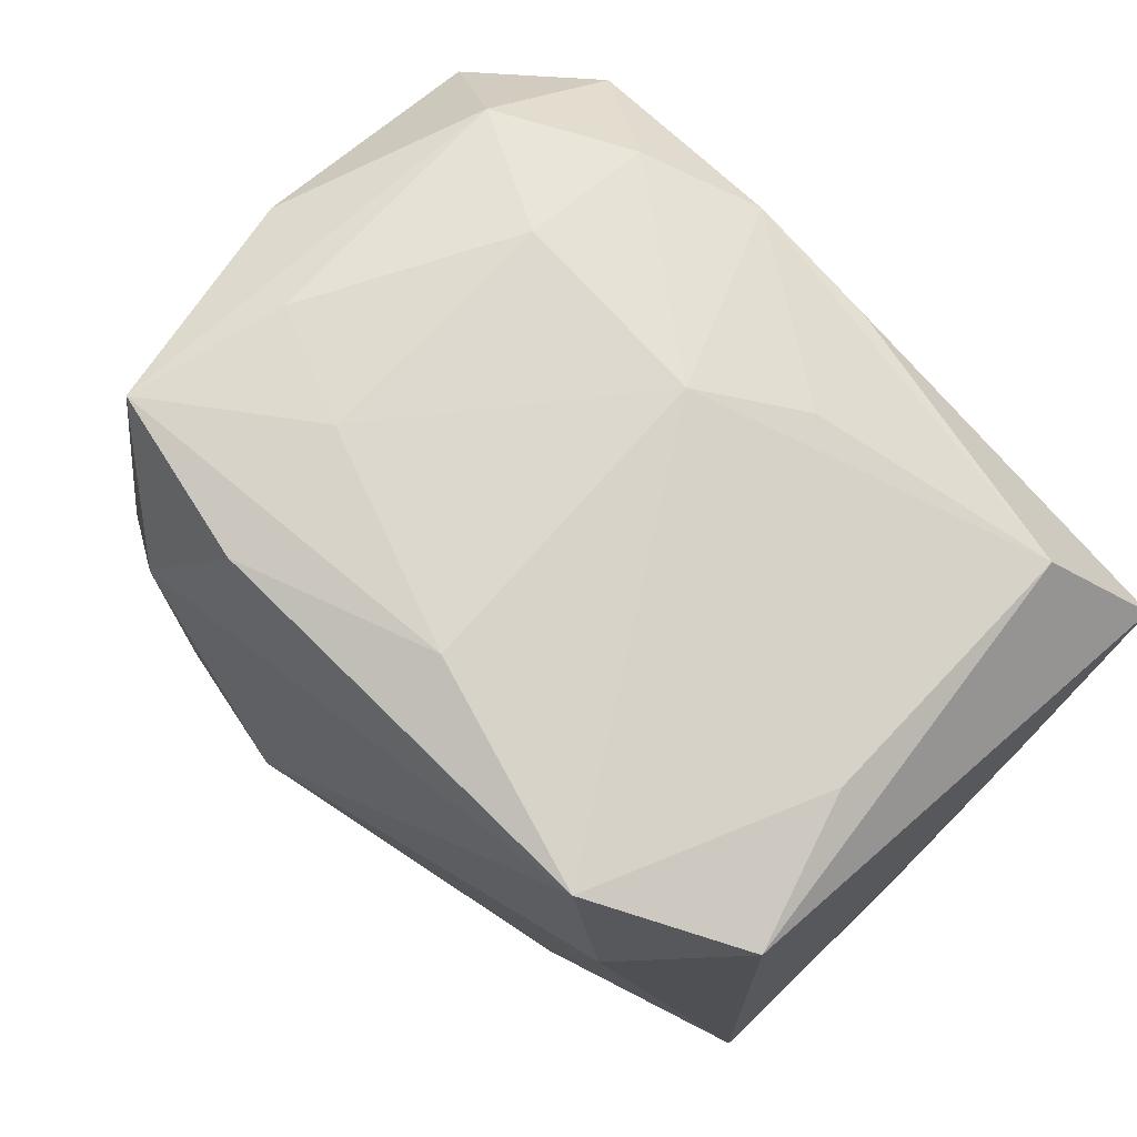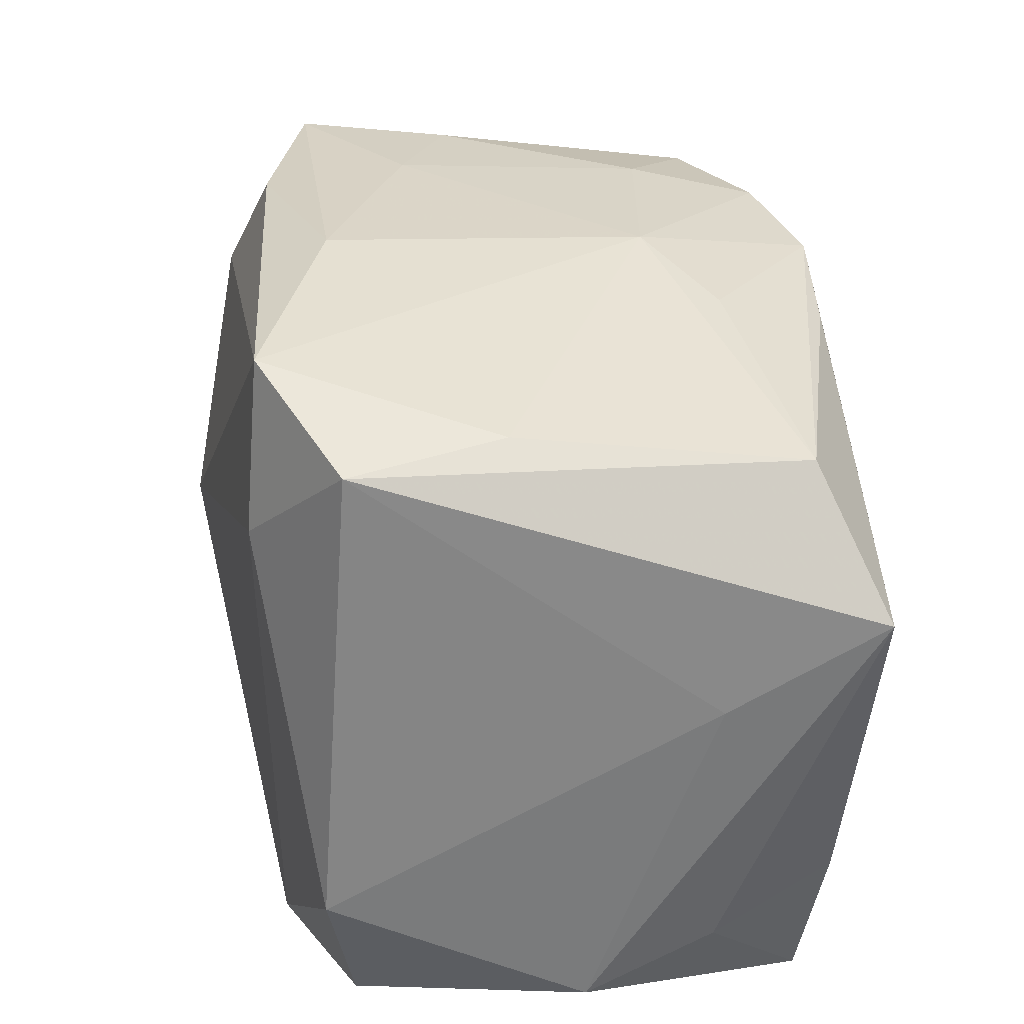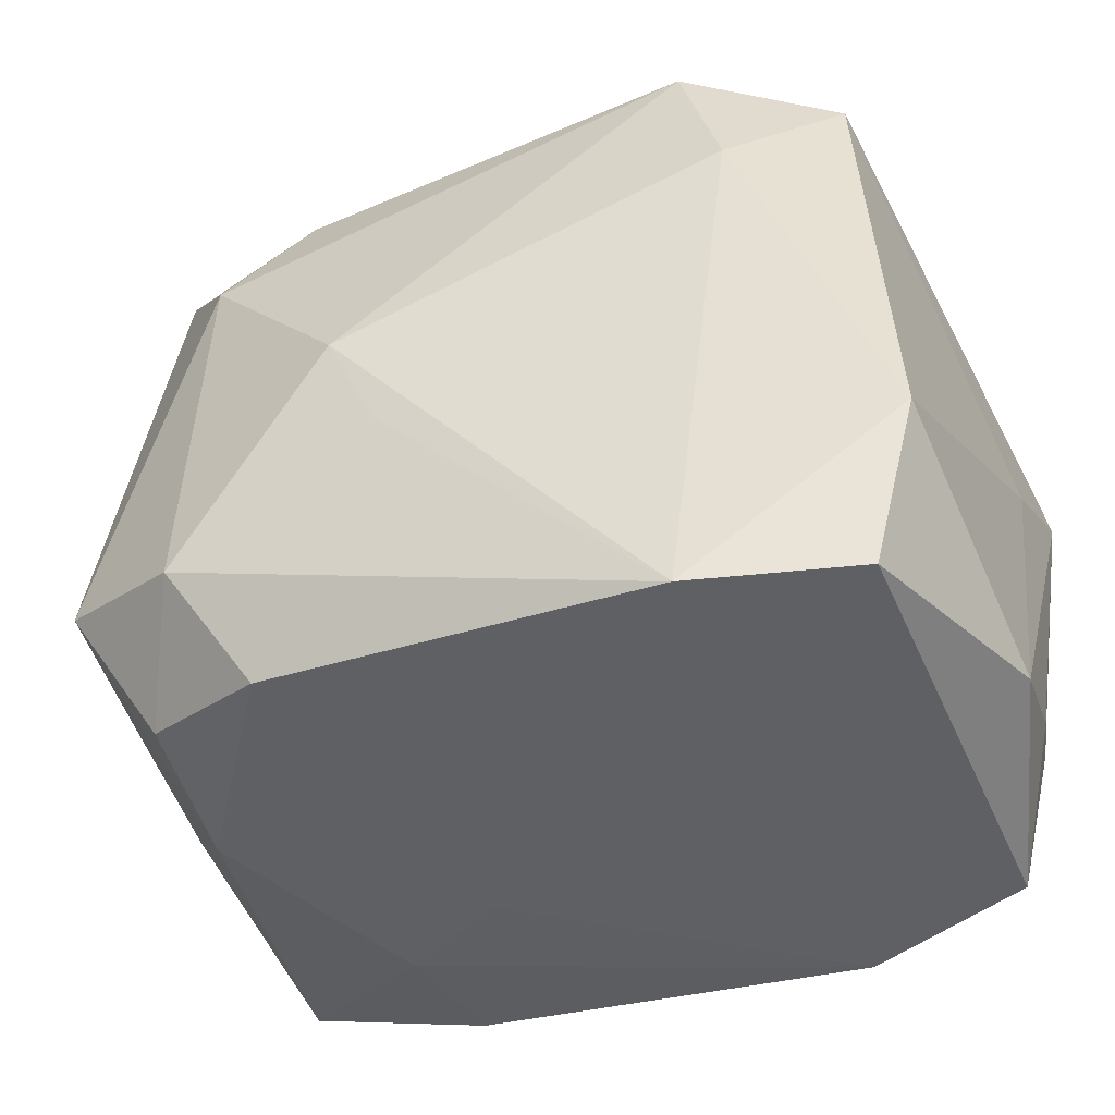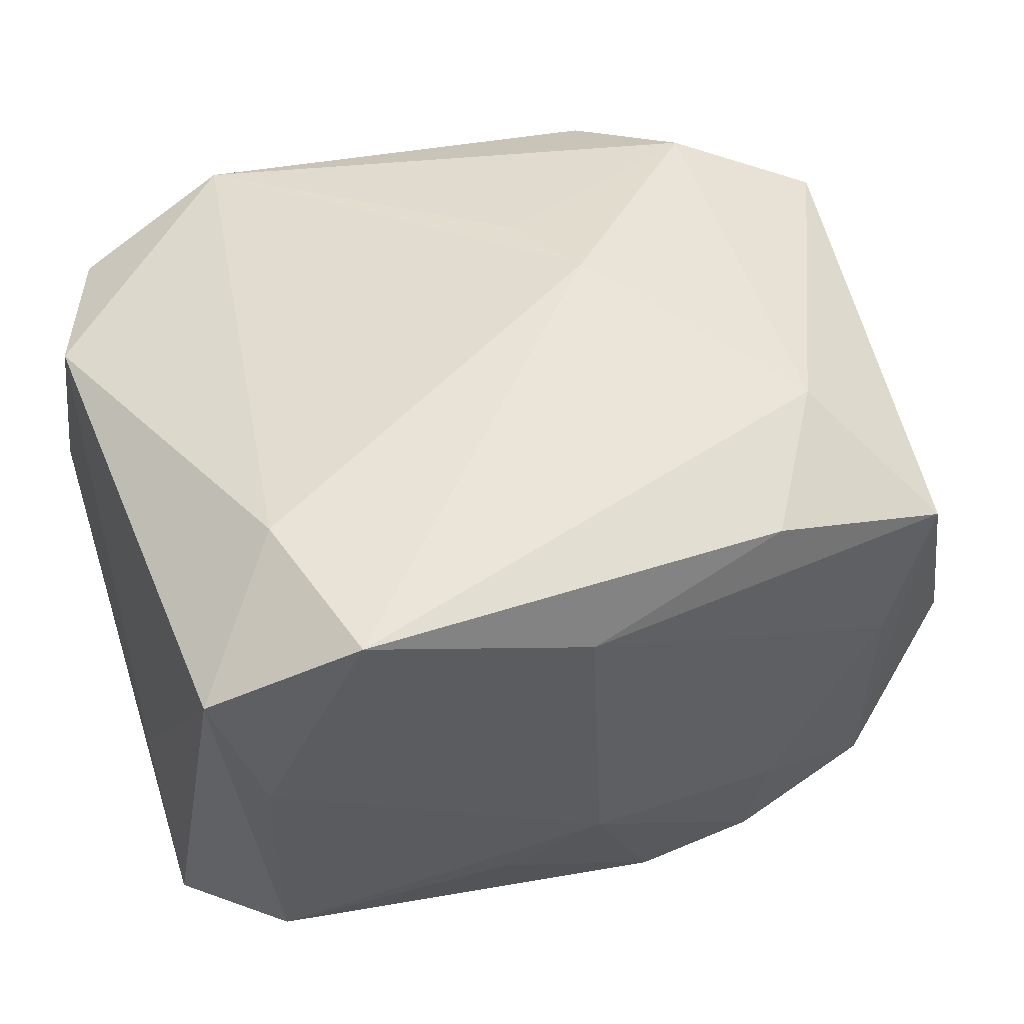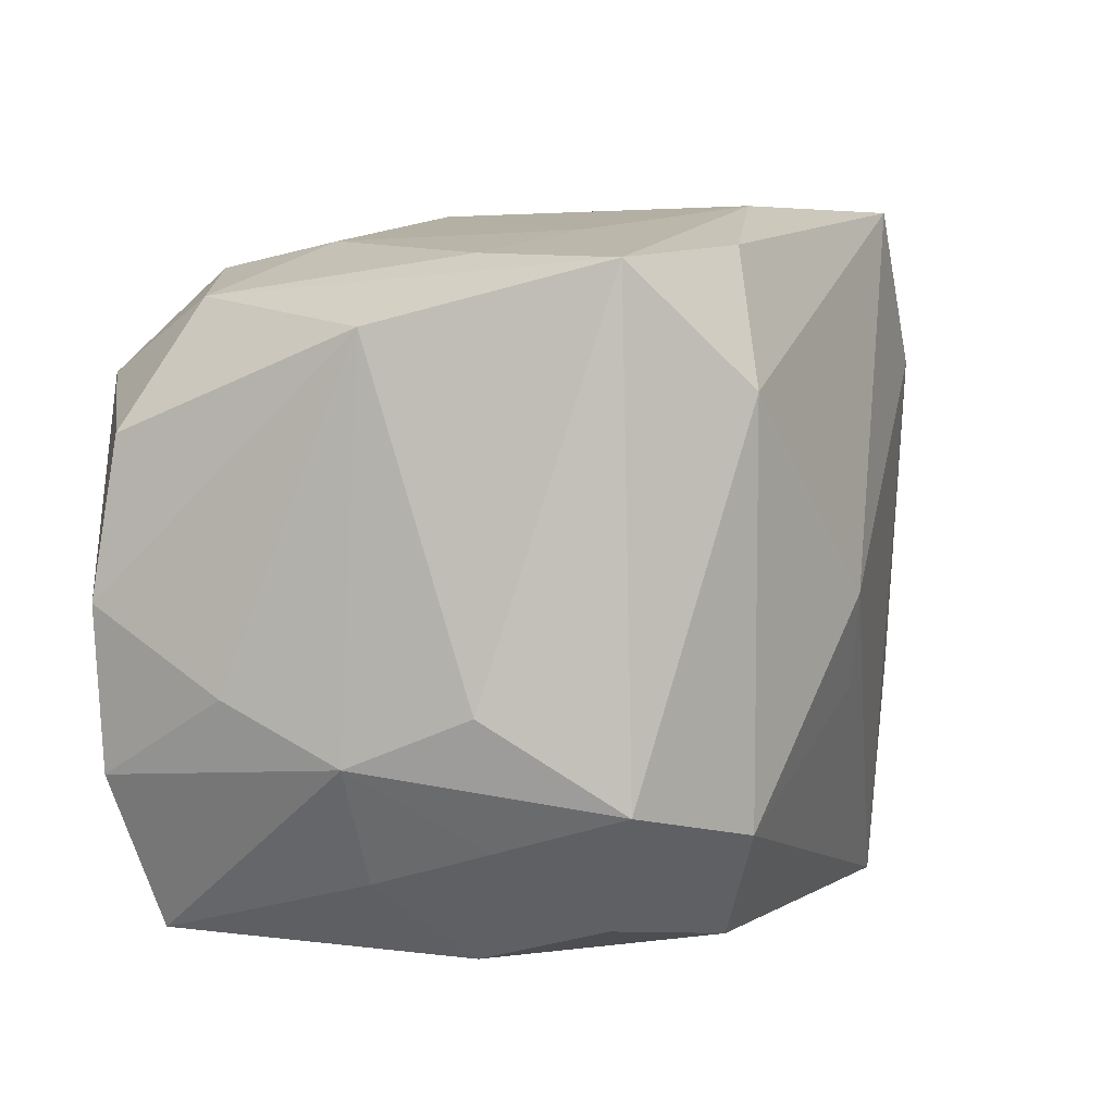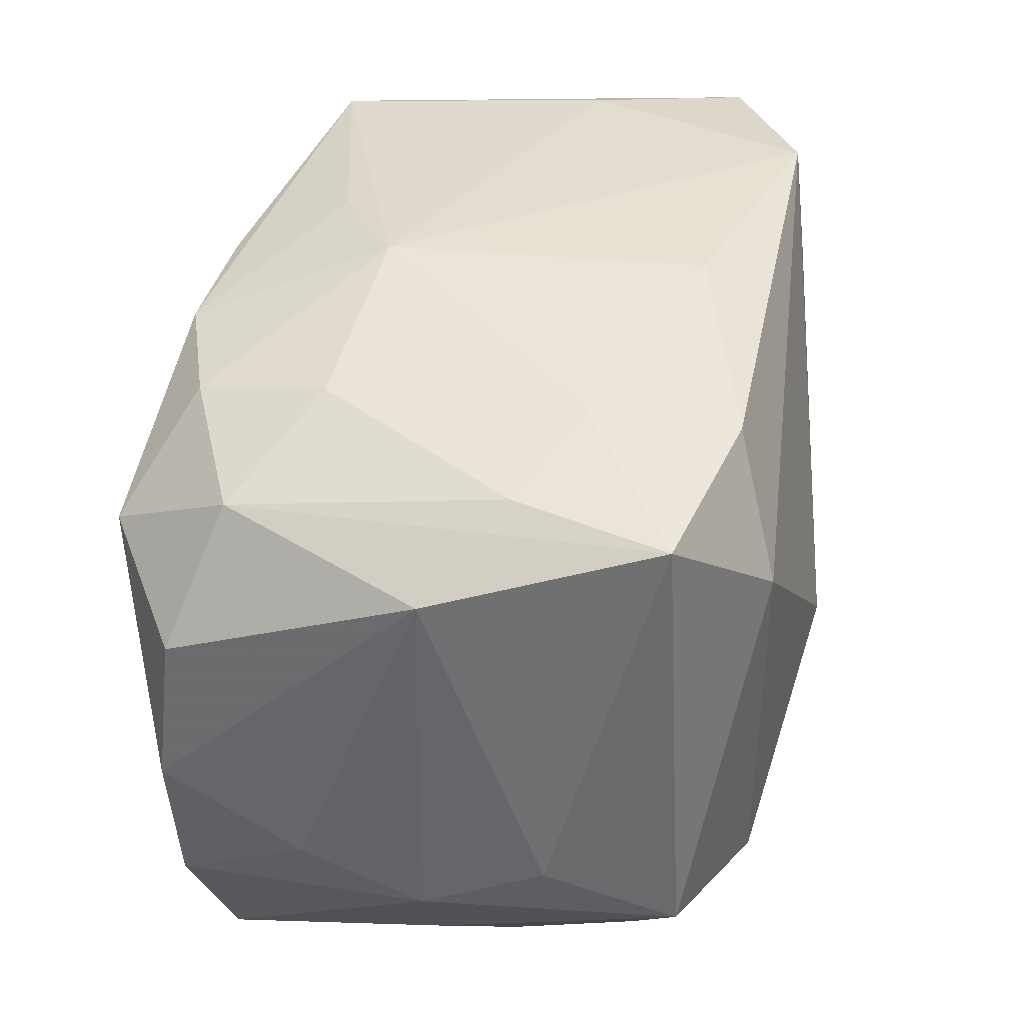
<metadata>
{"format":"obj","ext":"obj","renderer":"f3d","projection":"perspective","resolution":1024,"background":"white","views":[{"elev":76.6,"azim":44.6,"up":"+Y"},{"elev":32.7,"azim":86.5,"up":"+Y"},{"elev":-44.4,"azim":25.4,"up":"+Y"},{"elev":47.4,"azim":161.6,"up":"+Z"},{"elev":9.8,"azim":-64.8,"up":"+Y"},{"elev":45.5,"azim":-78.0,"up":"+Y"}]}
</metadata>
<code>
v 0.03308 -0.01831 -0.01274
v -0.02668 -0.02103 0.01775
v 0.01726 -0.02758 0.02261
v 0.01414 -0.02758 -0.02429
v 0.0195 0.02851 0.02211
v 0.02967 -0.02578 0.01653
v -0.03691 -0.008526 0.001712
v -0.03338 0.01372 -0.01884
v -0.01615 0.02706 -0.01
v 0.03067 -0.0134 -0.02244
v 0.02322 0.01571 0.02318
v -0.02559 -0.004481 -0.02305
v -0.01419 0.02738 0.02215
v 0.004301 0.02268 -0.0236
v -0.006284 0.02395 -0.02389
v 0.03129 0.02511 0.01566
v -0.01552 0.02473 -0.02054
v 0.02729 0.02577 0.003527
v -0.003732 -0.006669 0.02776
v -0.03577 0.001415 -0.01971
v -0.03559 -0.01145 -0.01917
v 0.02218 -0.006284 -0.02633
v -0.02794 0.02707 0.01903
v -0.009317 0.0004034 -0.02633
v 0.02796 -0.02673 -0.02064
v -0.01549 -0.02386 0.02225
v -0.02484 0.02694 0.00642
v -0.008265 -0.02435 -0.02424
v -0.02642 0.02335 -0.01542
v -0.03262 0.02208 0.001037
v 0.03441 0.005142 -0.01241
v 0.03402 -0.01324 0.01845
v -0.01862 -0.0253 -0.02145
v 0.007661 0.02623 -0.01459
v -0.019 -0.02674 -0.009696
v -0.0155 0.02829 0.0103
v 0.0342 0.01249 -0.0247
v -0.0235 0.017 -0.02551
v -0.02018 0.01749 0.0261
v 0.02677 0.02267 -0.01941
v -0.02711 -0.02445 0.007382
v 0.03462 -0.02286 -0.002291
v 0.0001531 0.02837 -0.008943
v -0.03269 -0.01453 0.01134
v 0.001694 0.02958 0.01678
v -0.03262 -0.01069 0.022
v -0.02127 -0.01424 0.02662
v -0.002402 -0.01581 -0.02611
v -0.03176 -0.02394 -0.01668
v -0.0327 -0.018 0.001596
v -0.009401 -0.02758 -0.004486
v -0.006984 0.001207 0.02943
v -0.03682 -0.004483 -0.008254
v -0.03545 -0.004181 0.01141
f 4 3 51
f 3 4 25
f 22 25 4
f 1 37 42
f 42 25 1
f 10 22 37
f 25 22 10
f 37 1 10
f 10 1 25
f 42 37 31
f 42 31 32
f 45 36 23
f 38 22 24
f 37 22 38
f 8 38 20
f 37 14 40
f 24 22 48
f 48 38 24
f 28 38 48
f 48 22 4
f 4 28 48
f 19 47 3
f 3 52 19
f 19 52 47
f 3 47 26
f 47 2 26
f 42 32 6
f 6 32 3
f 6 25 42
f 3 25 6
f 11 52 3
f 3 32 11
f 16 32 31
f 16 31 37
f 16 11 32
f 37 40 16
f 16 40 18
f 46 2 47
f 47 52 39
f 39 46 47
f 23 46 39
f 15 14 37
f 37 38 15
f 15 40 14
f 34 40 15
f 8 20 30
f 49 50 7
f 21 20 38
f 21 49 7
f 7 46 54
f 54 46 23
f 54 30 7
f 23 30 54
f 7 50 44
f 44 46 7
f 45 23 13
f 23 39 13
f 34 15 43
f 43 36 45
f 43 40 34
f 18 40 43
f 29 38 8
f 8 30 29
f 29 30 23
f 7 30 53
f 53 30 20
f 53 21 7
f 20 21 53
f 50 49 41
f 41 44 50
f 41 26 2
f 2 46 41
f 46 44 41
f 51 3 41
f 3 26 41
f 35 4 51
f 51 41 35
f 35 41 49
f 12 38 28
f 12 21 38
f 49 21 33
f 33 28 4
f 33 12 28
f 21 12 33
f 4 35 33
f 33 35 49
f 5 13 39
f 52 11 5
f 5 39 52
f 11 16 5
f 45 13 5
f 5 16 18
f 5 43 45
f 18 43 5
f 17 15 38
f 38 29 17
f 17 43 15
f 36 43 9
f 43 17 9
f 9 17 29
f 27 23 36
f 36 9 27
f 27 29 23
f 27 9 29

</code>
